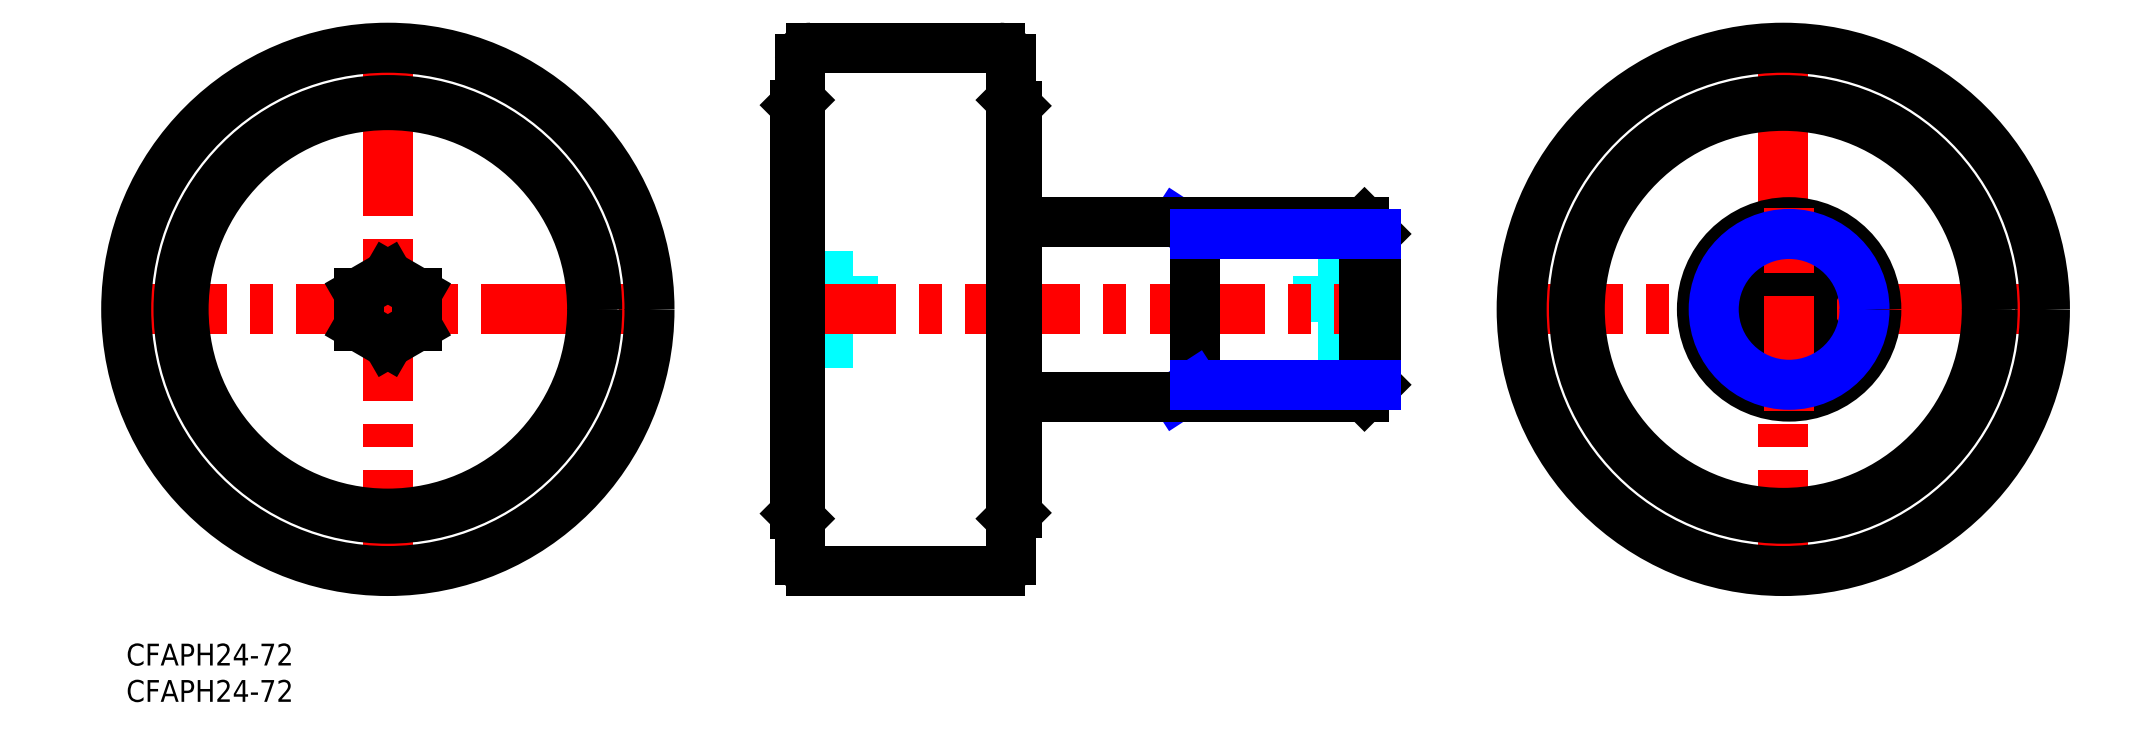
<metadata>
{"format":"dxf","ext":"dxf","renderer":"ezdxf+matplotlib","layout":"modelspace","background":"white","min_lineweight":24,"dpi":150}
</metadata>
<code>
0
SECTION
2
ENTITIES
0
INSERT
8
MSM_CONTINUOUS
2
*U15
10
0
20
0
30
0
0
INSERT
8
MSM_CONTINUOUS
2
*U16
10
0
20
0
30
0
0
LINE
8
MSM_CENTER
10
-2
20
46
30
0
11
74
21
46
31
0
0
LINE
8
MSM_CENTER
10
36
20
8
30
0
11
36
21
84
31
0
0
CIRCLE
8
MSM_CONTINUOUS
10
36
20
46
30
0
40
36
0
LINE
8
MSM_CONTINUOUS
10
40
20
48.31
30
0
11
40
21
43.69
31
0
0
LINE
8
MSM_CONTINUOUS
10
40
20
43.69
30
0
11
36
21
41.38
31
0
0
LINE
8
MSM_CONTINUOUS
10
36
20
50.62
30
0
11
40
21
48.31
31
0
0
LINE
8
MSM_CONTINUOUS
10
36
20
41.38
30
0
11
32
21
43.69
31
0
0
LINE
8
MSM_CONTINUOUS
10
32
20
43.69
30
0
11
32
21
48.31
31
0
0
LINE
8
MSM_CONTINUOUS
10
32
20
48.31
30
0
11
36
21
50.62
31
0
0
CIRCLE
8
MSM_CONTINUOUS
10
36
20
46
30
0
40
28.8
0
CIRCLE
8
MSM_CONTINUOUS
10
36
20
46
30
0
40
28.1
0
LINE
8
MSM_DASHED
10
100
20
50.62
30
0
11
92
21
50.62
31
0
0
LINE
8
MSM_DASHED
10
164
20
50.62
30
0
11
172
21
50.62
31
0
0
LINE
8
MSM_DASHED
10
164
20
41.38
30
0
11
172
21
41.38
31
0
0
LINE
8
MSM_DASHED
10
100
20
41.38
30
0
11
92
21
41.38
31
0
0
LINE
8
MSM_DASHED
10
100
20
43.69
30
0
11
92
21
43.69
31
0
0
LINE
8
MSM_DASHED
10
100
20
48.31
30
0
11
92
21
48.31
31
0
0
LINE
8
MSM_DASHED
10
100
20
50.62
30
0
11
100
21
41.38
31
0
0
LINE
8
MSM_DASHED
10
164
20
43.69
30
0
11
172
21
43.69
31
0
0
LINE
8
MSM_DASHED
10
164
20
48.31
30
0
11
172
21
48.31
31
0
0
LINE
8
MSM_DASHED
10
164
20
50.62
30
0
11
164
21
41.38
31
0
0
LINE
8
MSM_CENTER
10
90
20
46
30
0
11
174
21
46
31
0
0
LINE
8
MSM_CONTINUOUS
10
92
20
17.9
30
0
11
92.7
21
17.2
31
0
0
LINE
8
MSM_CONTINUOUS
10
92.7
20
74.8
30
0
11
92
21
74.1
31
0
0
LINE
8
MSM_CONTINUOUS
10
92
20
74.1
30
0
11
92
21
17.9
31
0
0
LINE
8
MSM_CONTINUOUS
10
122.5
20
74
30
0
11
121.7
21
74.8
31
0
0
LINE
8
MSM_CONTINUOUS
10
121.7
20
17.2
30
0
11
122.5
21
18
31
0
0
LINE
8
MSM_CONTINUOUS
10
122.5
20
74
30
0
11
122.5
21
18
31
0
0
LINE
8
MSM_CONTINUOUS
10
92.7
20
80.5
30
0
11
92.7
21
11.5
31
0
0
LINE
8
MSM_CONTINUOUS
10
121.7
20
80.5
30
0
11
121.7
21
11.5
31
0
0
LINE
8
MSM_NARROW
10
144.5
20
58
30
0
11
147
21
56.38
31
0
0
LINE
8
MSM_CONTINUOUS
10
147
20
58
30
0
11
147
21
34
31
0
0
LINE
8
MSM_NARROW
10
144.5
20
34
30
0
11
147
21
35.62
31
0
0
LINE
8
MSM_CENTER
10
190
20
46
30
0
11
266
21
46
31
0
0
LINE
8
MSM_CENTER
10
228
20
8
30
0
11
228
21
84
31
0
0
CIRCLE
8
MSM_CONTINUOUS
10
228
20
46
30
0
40
36
0
CIRCLE
8
MSM_CONTINUOUS
10
228
20
46
30
0
40
28
0
CIRCLE
8
MSM_CONTINUOUS
10
228
20
46
30
0
40
28.8
0
CIRCLE
8
MSM_CONTINUOUS
10
228.8
20
46
30
0
40
12
0
LINE
8
MSM_CONTINUOUS
10
224
20
48.31
30
0
11
224
21
43.69
31
0
0
LINE
8
MSM_CONTINUOUS
10
224
20
43.69
30
0
11
228
21
41.38
31
0
0
LINE
8
MSM_CONTINUOUS
10
228
20
41.38
30
0
11
232
21
43.69
31
0
0
LINE
8
MSM_CONTINUOUS
10
232
20
43.69
30
0
11
232
21
48.31
31
0
0
LINE
8
MSM_CONTINUOUS
10
228
20
50.62
30
0
11
232
21
48.31
31
0
0
LINE
8
MSM_CONTINUOUS
10
228
20
50.62
30
0
11
224
21
48.31
31
0
0
LINE
8
MSM_CENTER
10
228.8
20
32
30
0
11
228.8
21
60
31
0
0
LINE
8
MSM_CONTINUOUS
10
122.5
20
58
30
0
11
170.4
21
58
31
0
0
LINE
8
MSM_CONTINUOUS
10
122.5
20
34
30
0
11
170.4
21
34
31
0
0
LINE
8
MSM_CONTINUOUS
10
172
20
35.62
30
0
11
172
21
56.38
31
0
0
LINE
8
MSM_CONTINUOUS
10
172
20
56.38
30
0
11
170.4
21
58
31
0
0
LINE
8
MSM_CONTINUOUS
10
170.4
20
58
30
0
11
170.4
21
34
31
0
0
LINE
8
MSM_CONTINUOUS
10
170.4
20
34
30
0
11
172
21
35.62
31
0
0
LINE
8
MSM_NARROW
10
147
20
56.38
30
0
11
172
21
56.38
31
0
0
LINE
8
MSM_NARROW
10
147
20
35.62
30
0
11
172
21
35.62
31
0
0
CIRCLE
8
MSM_NARROW
10
228.8
20
46
30
0
40
10.38
0
LINE
8
MSM_CONTINUOUS
10
94.2
20
82
30
0
11
120.2
21
82
31
0
0
LINE
8
MSM_CONTINUOUS
10
94.2
20
10
30
0
11
120.2
21
10
31
0
0
ARC
8
MSM_CONTINUOUS
10
94.2
20
80.5
30
0
40
1.5
50
90
51
180
0
ARC
8
MSM_CONTINUOUS
10
120.2
20
80.5
30
0
40
1.5
50
0
51
90
0
ARC
8
MSM_CONTINUOUS
10
94.2
20
11.5
30
0
40
1.5
50
180
51
270
0
ARC
8
MSM_CONTINUOUS
10
120.2
20
11.5
30
0
40
1.5
50
270
51
0
0
ENDSEC
0
EOF

</code>
